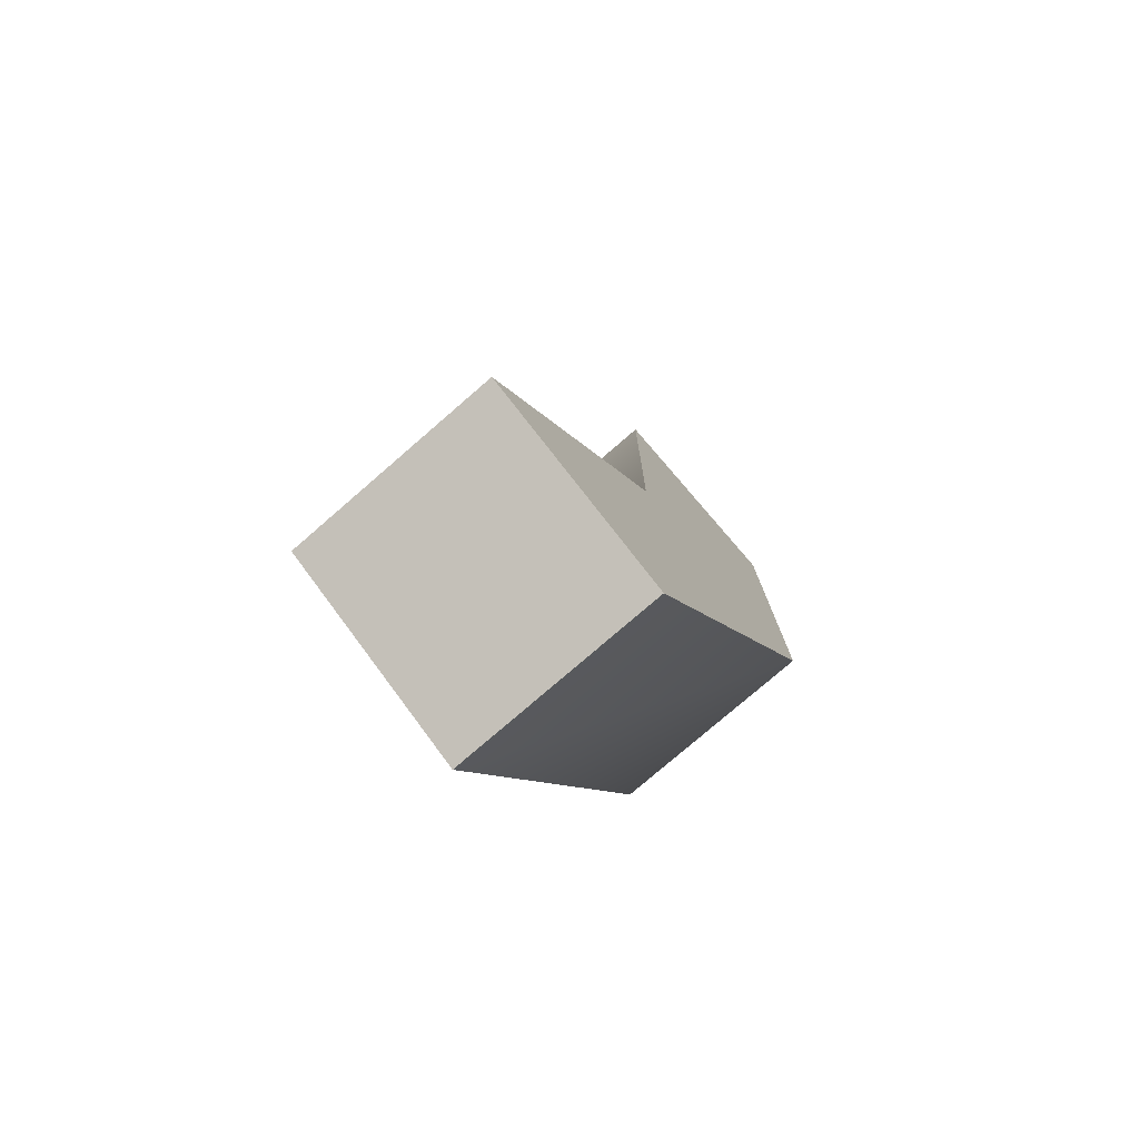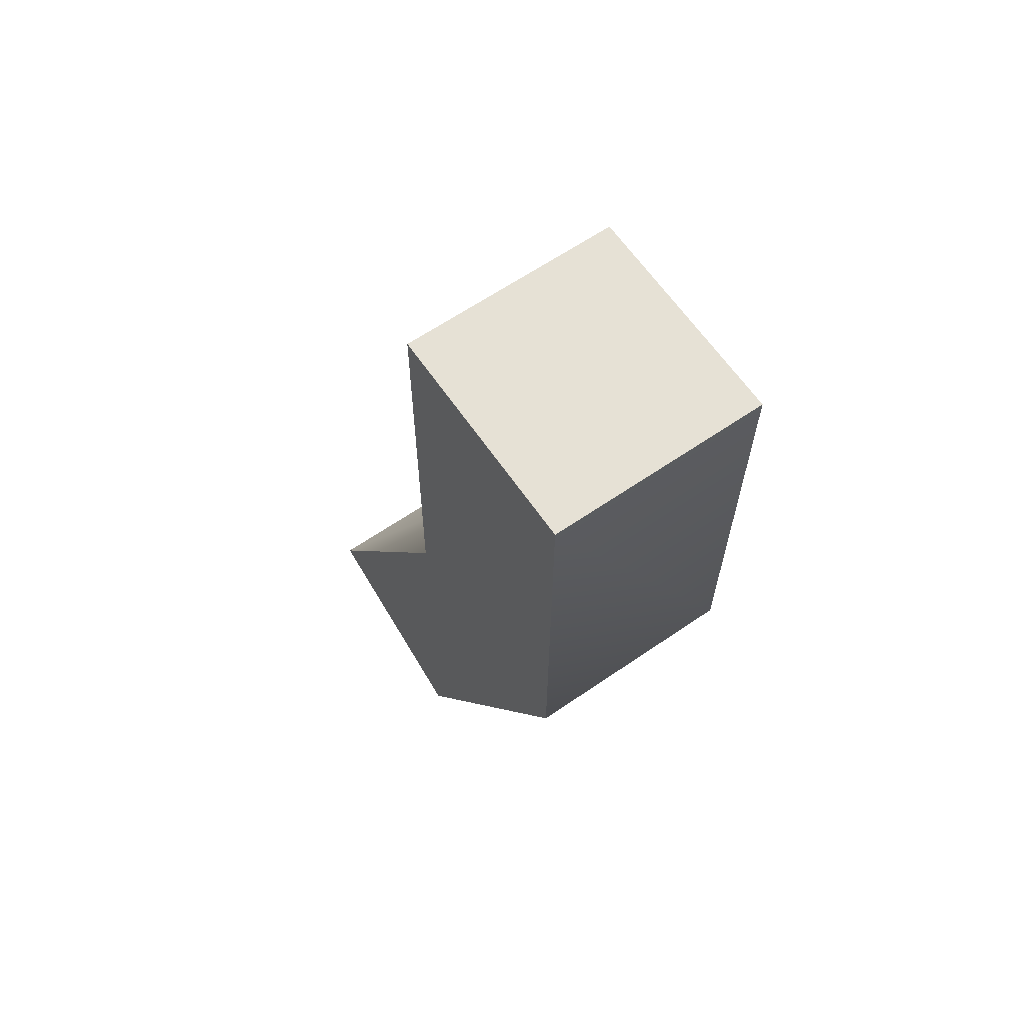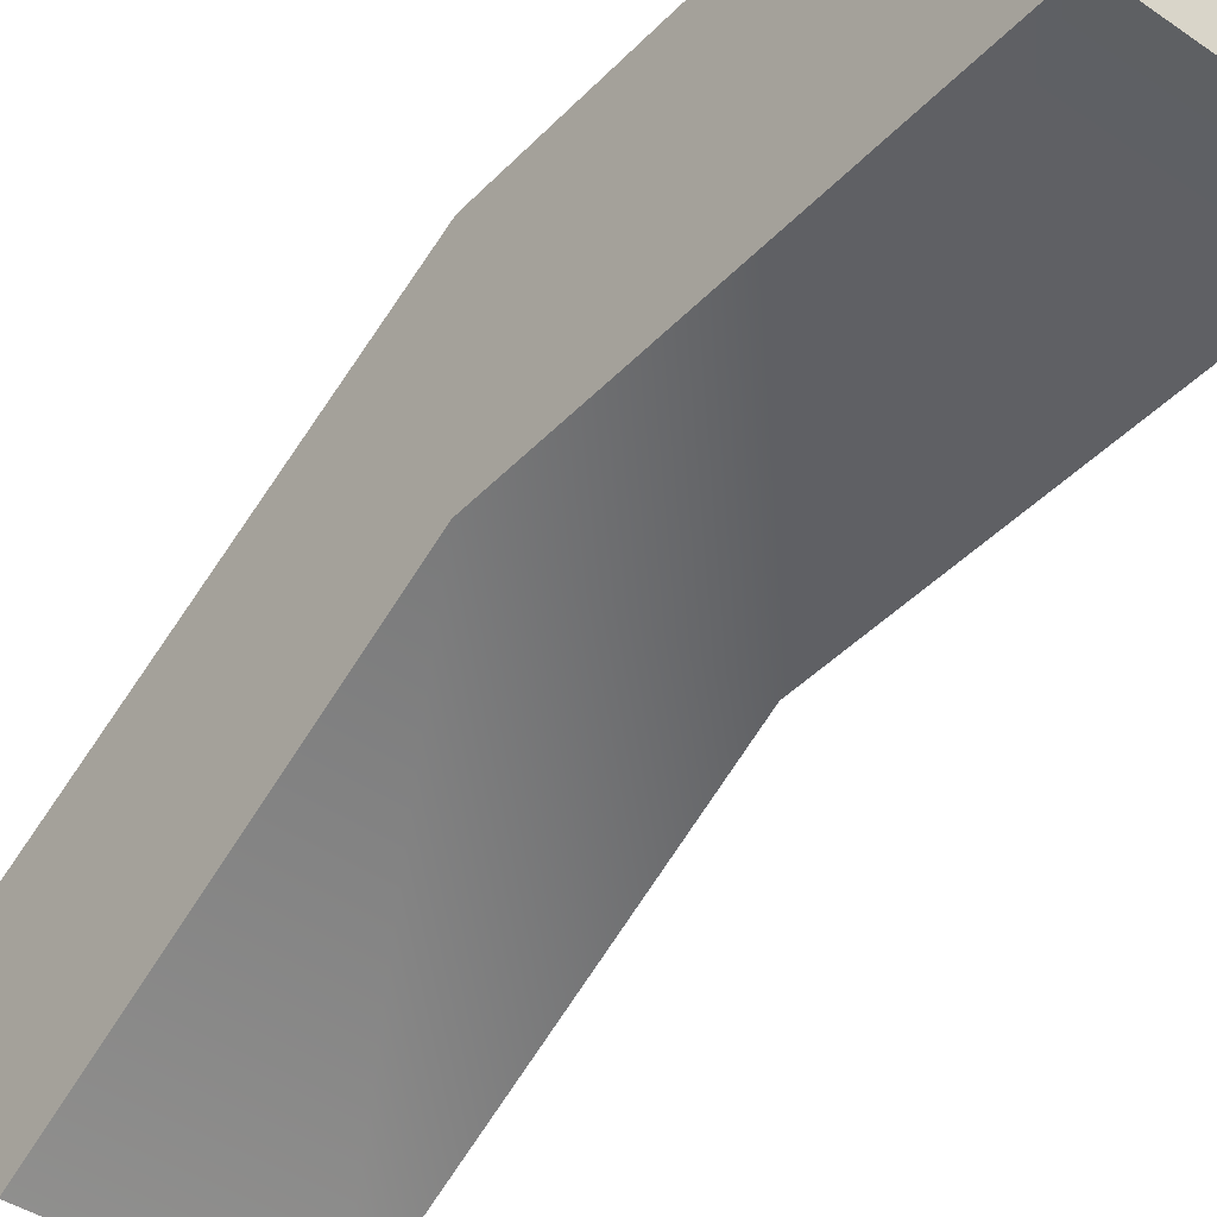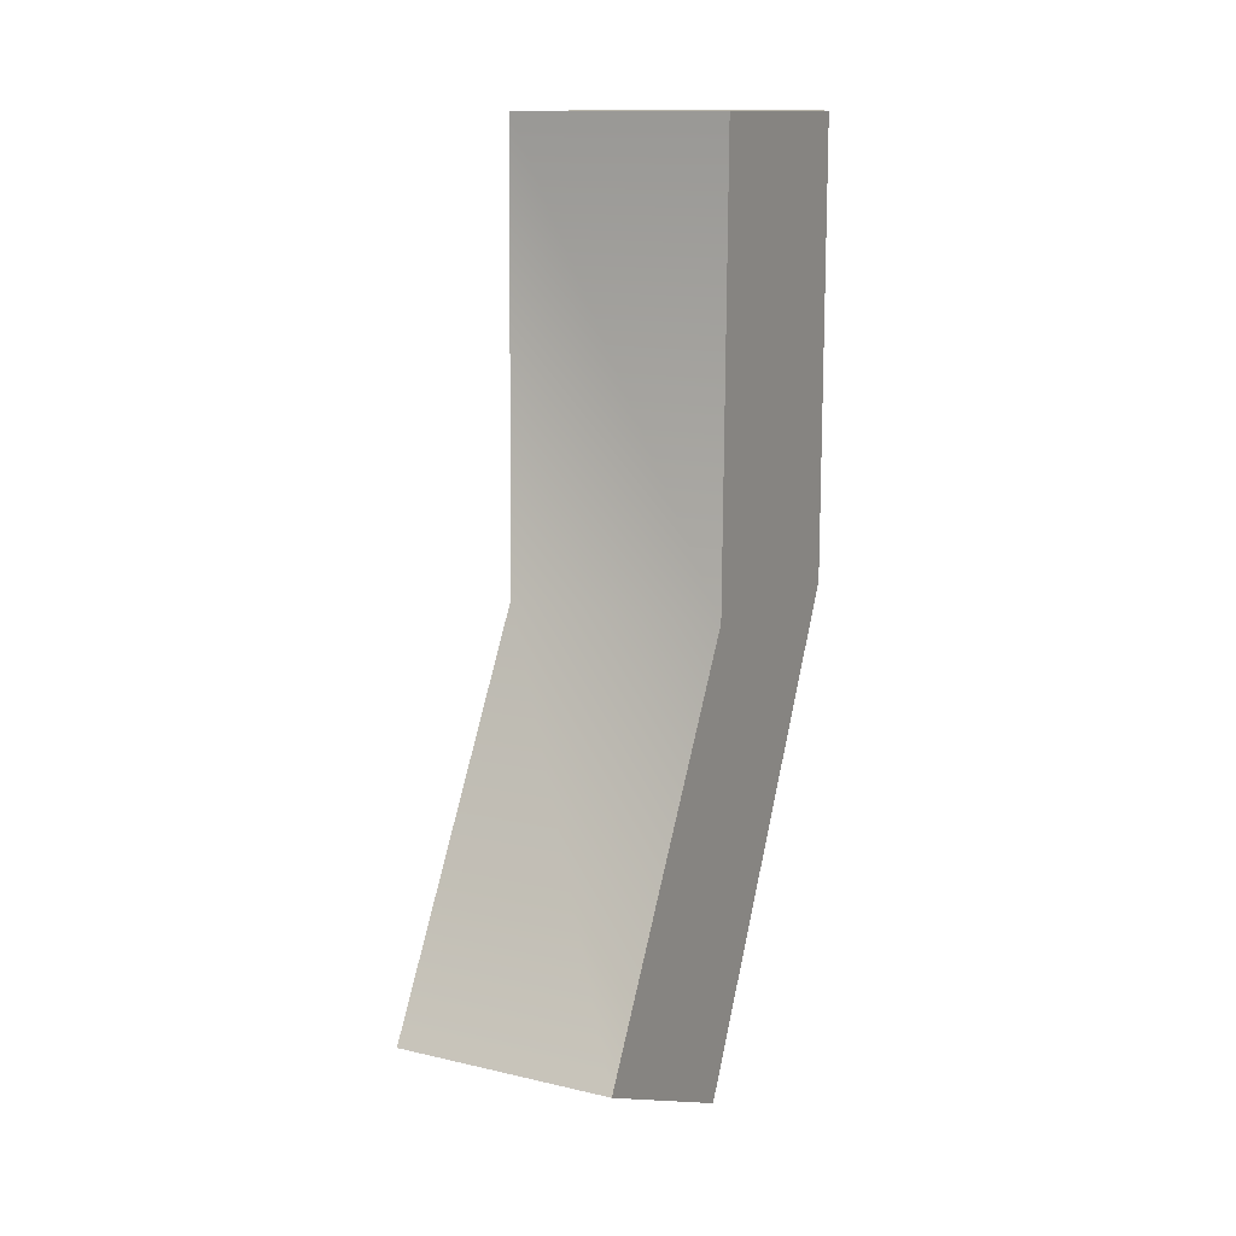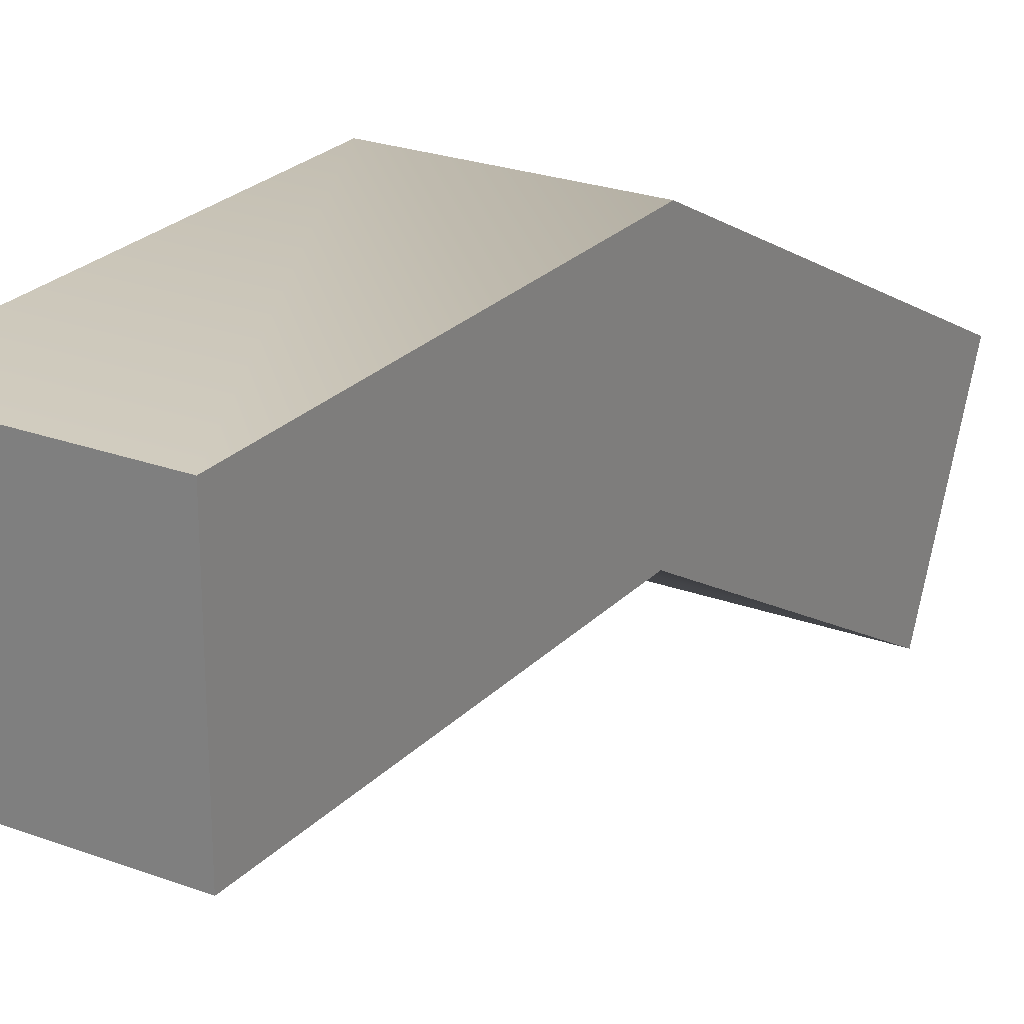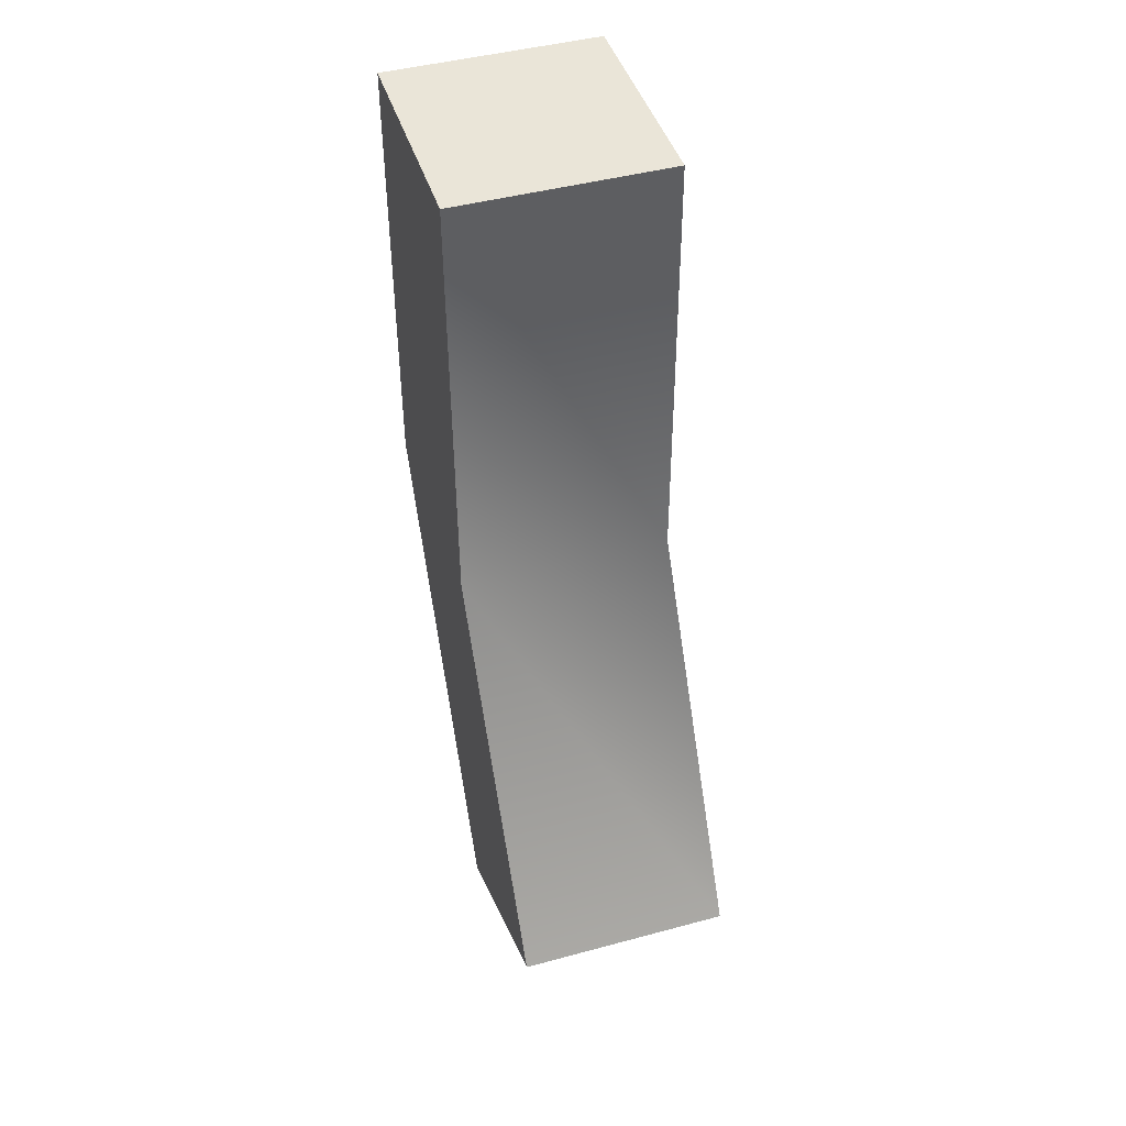
<metadata>
{"format":"obj","ext":"obj","renderer":"f3d","projection":"perspective","resolution":1024,"background":"white","views":[{"elev":-77.5,"azim":-139.1,"up":"+Y"},{"elev":64.0,"azim":-34.6,"up":"+Y"},{"elev":-42.0,"azim":140.4,"up":"+Z"},{"elev":13.4,"azim":-152.5,"up":"+Y"},{"elev":24.4,"azim":-148.6,"up":"+Z"},{"elev":45.2,"azim":162.7,"up":"+Y"}]}
</metadata>
<code>
v 19 -76 8
v 19 -92 43
v -18 -92 43
v -18 -92 43
v -18 -76 8
v 19 -76 8
v 19 63 45
v -18 63 45
v -18 63 83
v -18 63 83
v 19 63 83
v 19 63 45
v -18 -13 44
v -18 -76 8
v -18 -92 43
v -18 -92 43
v -18 -14 83
v -18 -13 44
v -18 63 45
v -18 -13 44
v -18 -14 83
v -18 -14 83
v -18 63 83
v -18 63 45
v 19 -13 44
v 19 -76 8
v -18 -76 8
v -18 -76 8
v -18 -13 44
v 19 -13 44
v 19 63 45
v 19 -13 44
v -18 -13 44
v -18 -13 44
v -18 63 45
v 19 63 45
v 19 -14 83
v 19 -92 43
v 19 -76 8
v 19 -76 8
v 19 -13 44
v 19 -14 83
v 19 63 83
v 19 -14 83
v 19 -13 44
v 19 -13 44
v 19 63 45
v 19 63 83
v -18 -14 83
v -18 -92 43
v 19 -92 43
v 19 -92 43
v 19 -14 83
v -18 -14 83
v -18 63 83
v -18 -14 83
v 19 -14 83
v 19 -14 83
v 19 63 83
v -18 63 83
f 1 2 3
f 4 5 6
f 7 8 9
f 10 11 12
f 13 14 15
f 16 17 18
f 19 20 21
f 22 23 24
f 25 26 27
f 28 29 30
f 31 32 33
f 34 35 36
f 37 38 39
f 40 41 42
f 43 44 45
f 46 47 48
f 49 50 51
f 52 53 54
f 55 56 57
f 58 59 60

</code>
